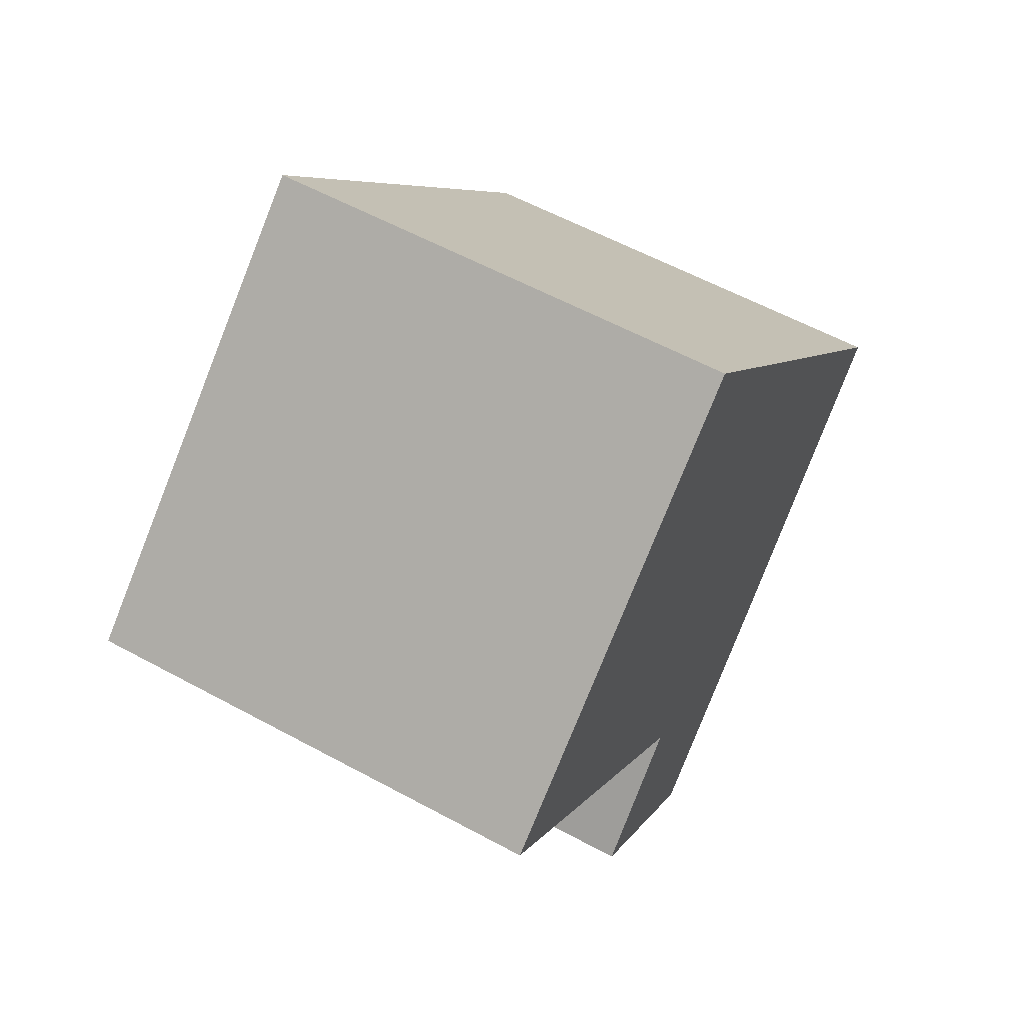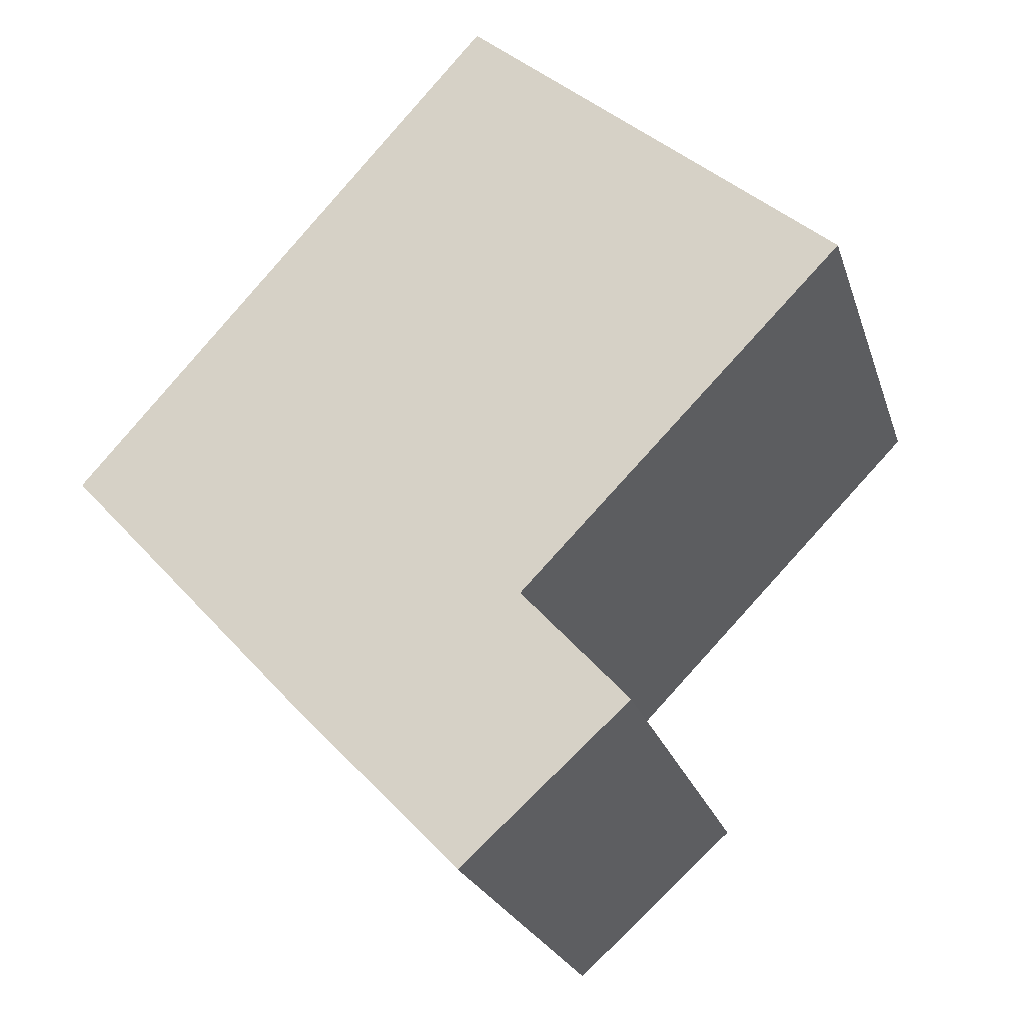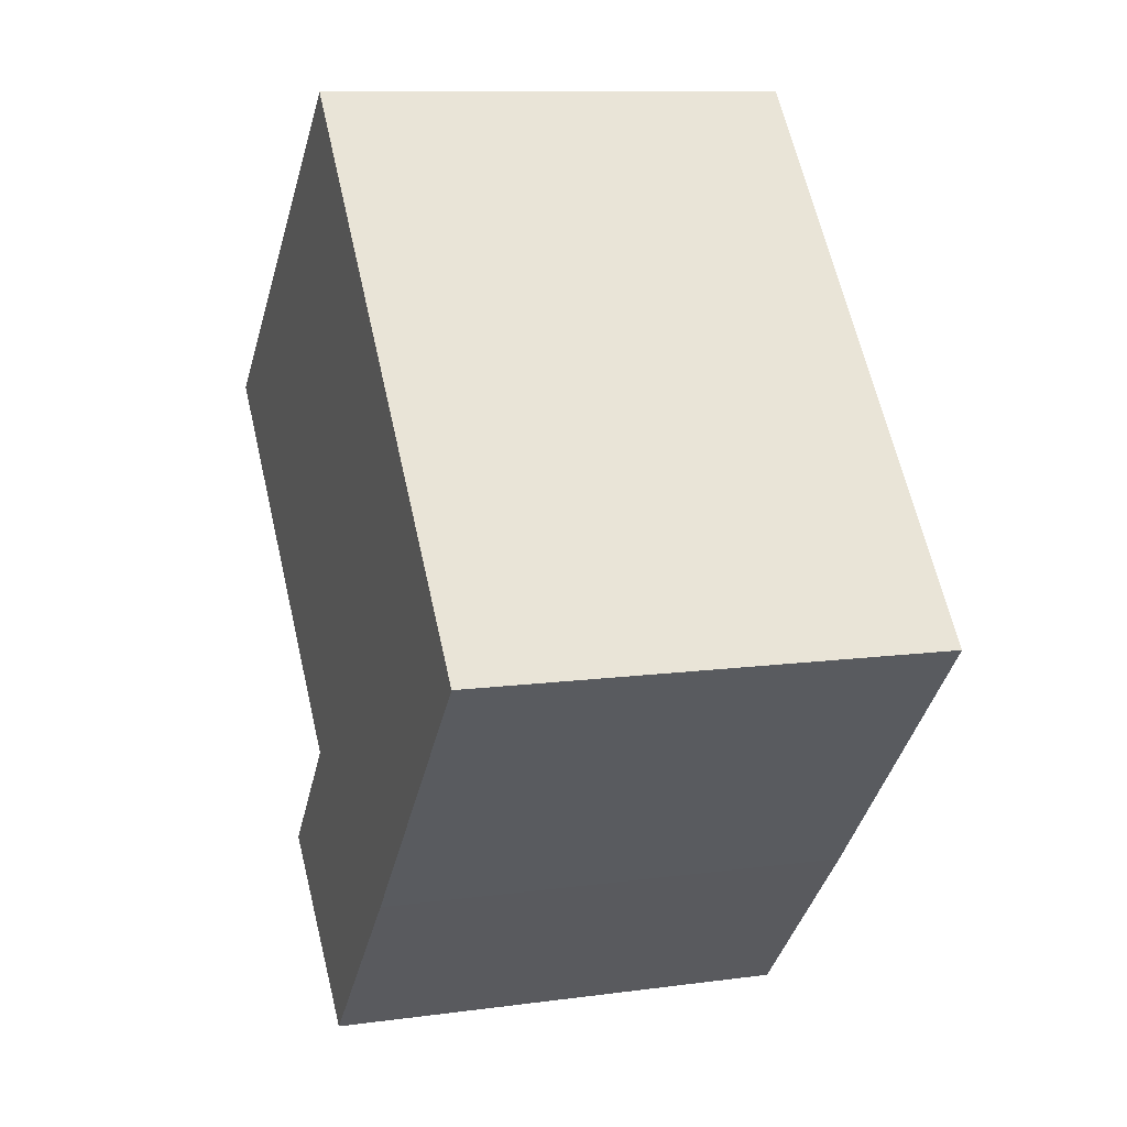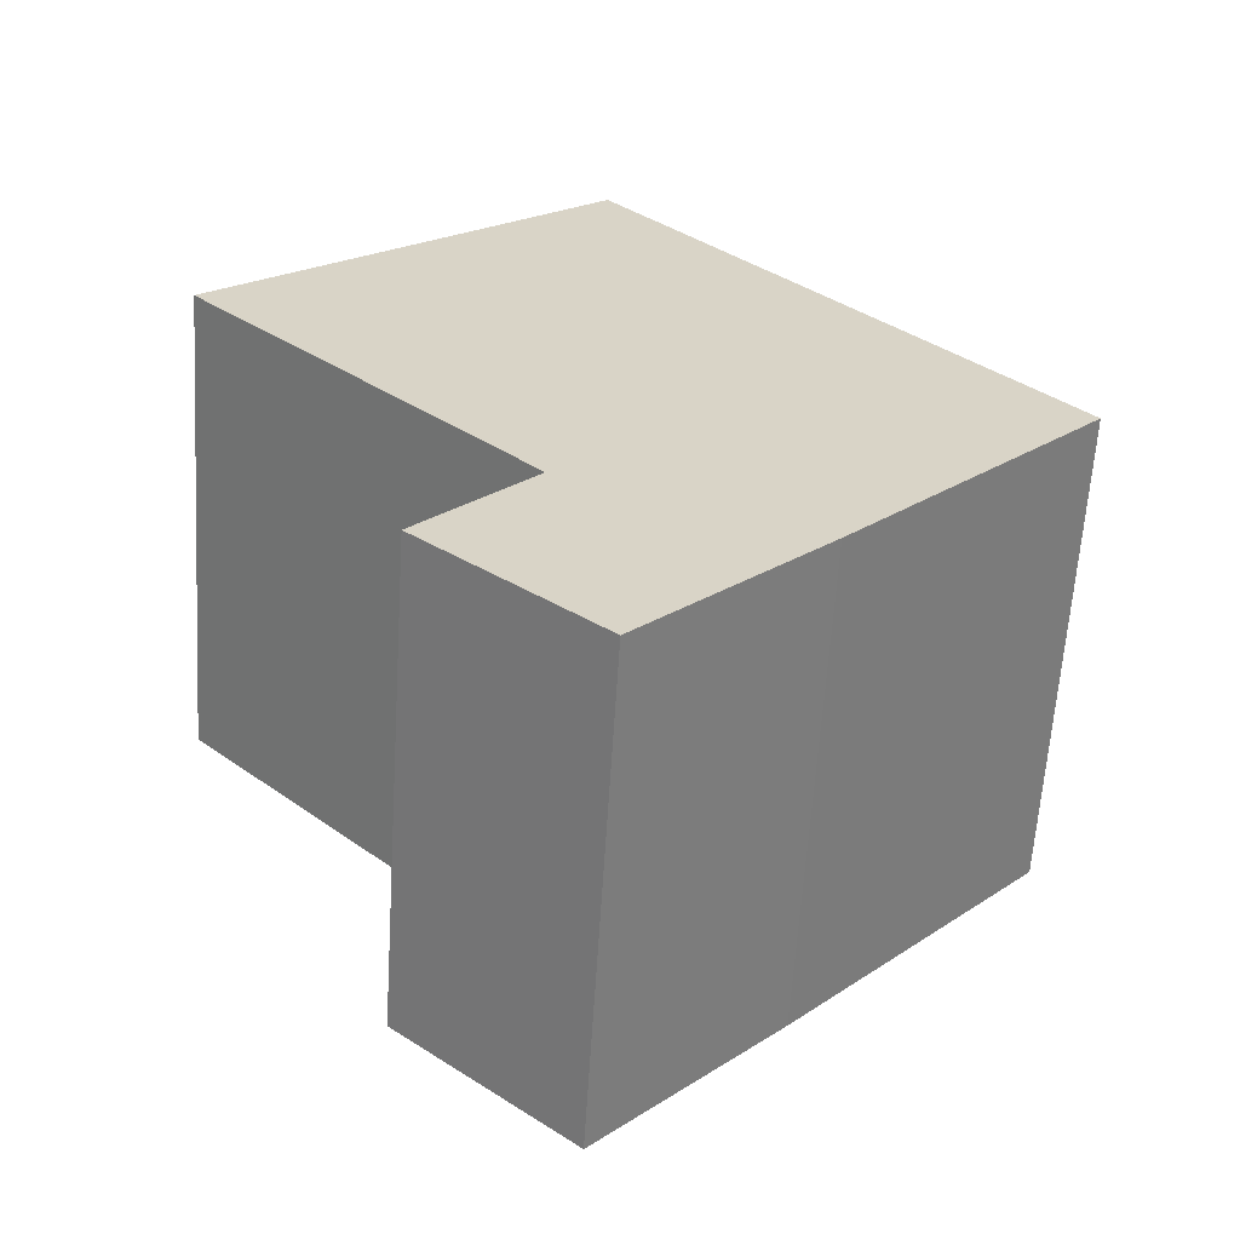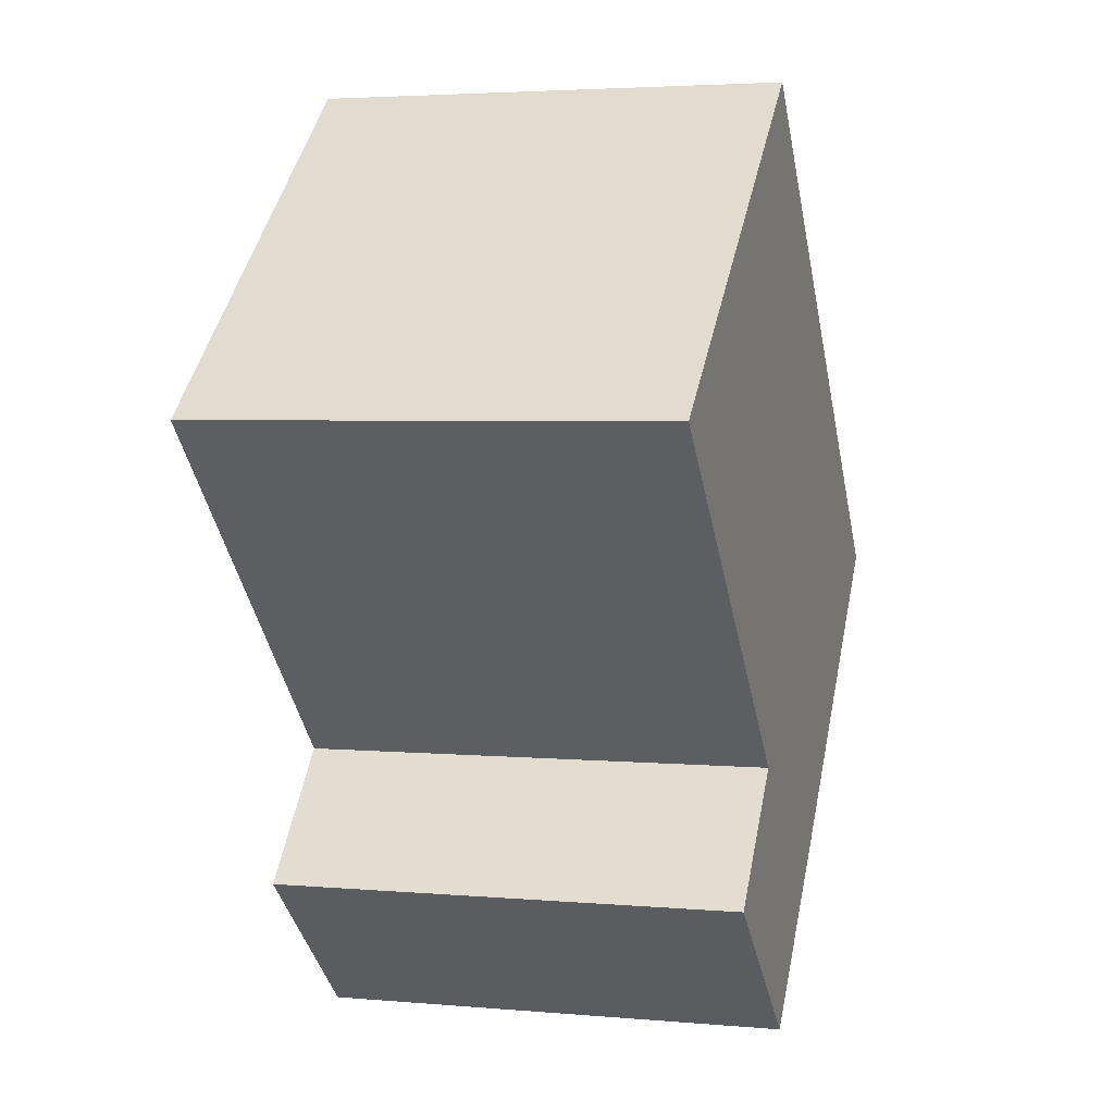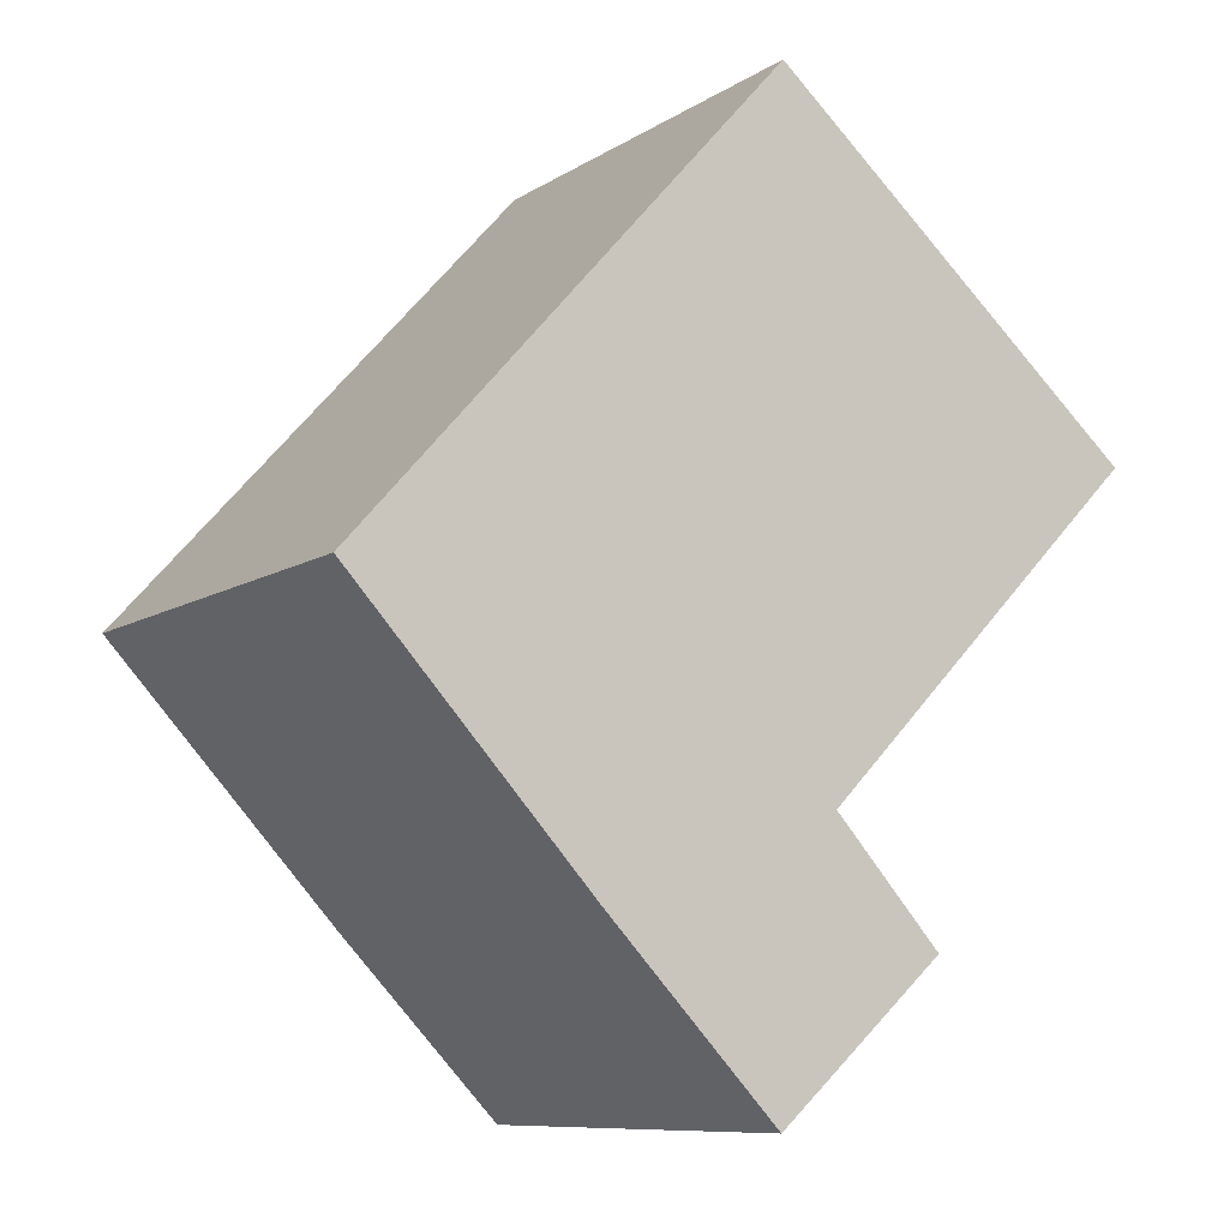
<metadata>
{"format":"obj","ext":"obj","renderer":"f3d","projection":"perspective","resolution":1024,"background":"white","views":[{"elev":58.5,"azim":119.3,"up":"+Z"},{"elev":-23.8,"azim":15.9,"up":"+Z"},{"elev":10.7,"azim":-108.8,"up":"+Z"},{"elev":-61.9,"azim":176.4,"up":"+Z"},{"elev":3.6,"azim":106.7,"up":"+Z"},{"elev":-9.4,"azim":-32.2,"up":"+Z"}]}
</metadata>
<code>
v  1.998 2.247 -2.125
v  2.289 2.247 -0.834
v  2.805 2.247 -1.404
v  2.06 2.247 2.317
v  3.858 2.247 0.771
v  1.167 2.247 -1.262
v  0 2.247 1.376e-16
v  2.805 8.597e-17 -1.404
v  1.998 1.301e-16 -2.125
v  3.858 -4.721e-17 0.771
v  2.289 5.107e-17 -0.834
v  1.167 7.728e-17 -1.262
v  0 0 0
v  2.06 -1.419e-16 2.317
g defaultobject
f 1 2 3
f 2 4 5
f 4 2 1
f 4 1 6
f 4 6 7
f 8 1 3
f 1 8 9
f 10 2 5
f 2 10 11
f 9 6 1
f 6 9 12
f 12 7 6
f 7 12 13
f 13 4 7
f 4 13 14
f 14 5 4
f 5 14 10
f 11 3 2
f 3 11 8
f 8 12 9
f 12 8 13
f 13 8 11
f 13 11 14
f 14 11 10

</code>
